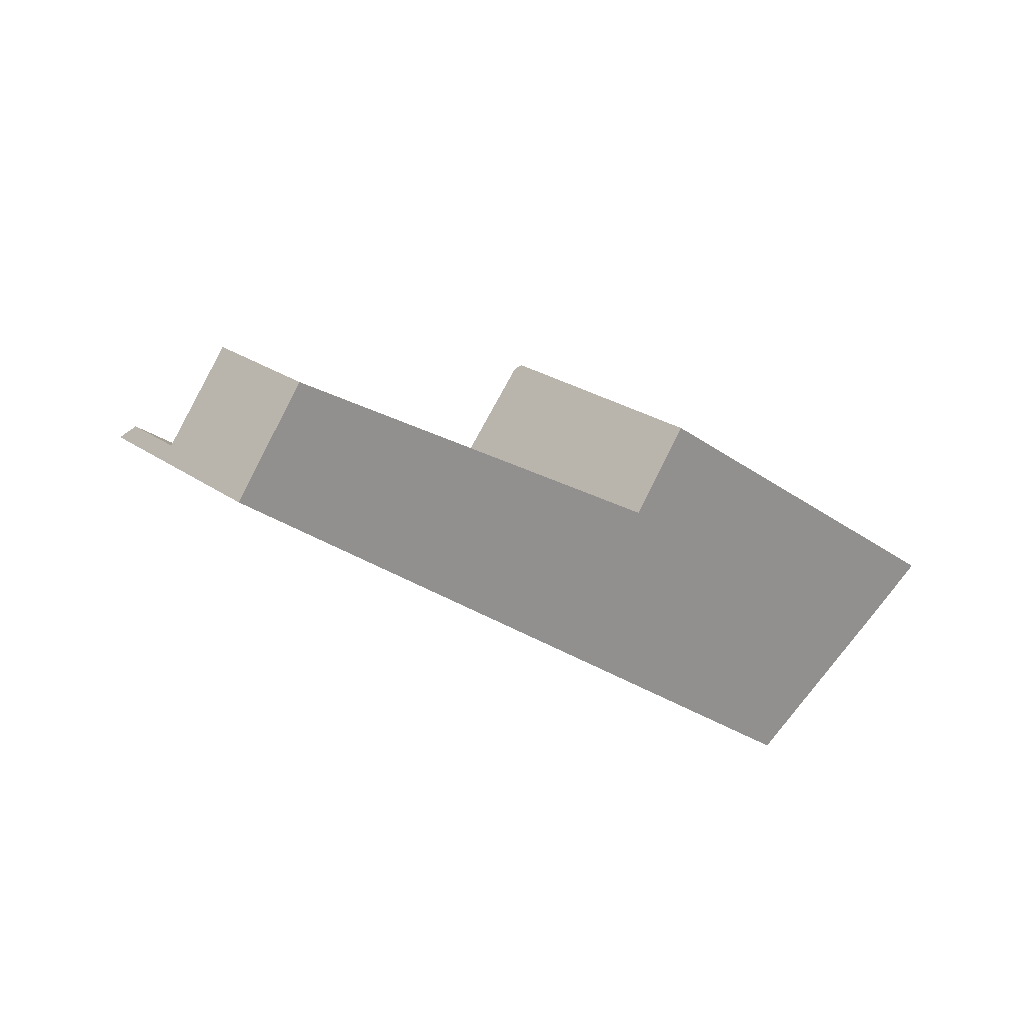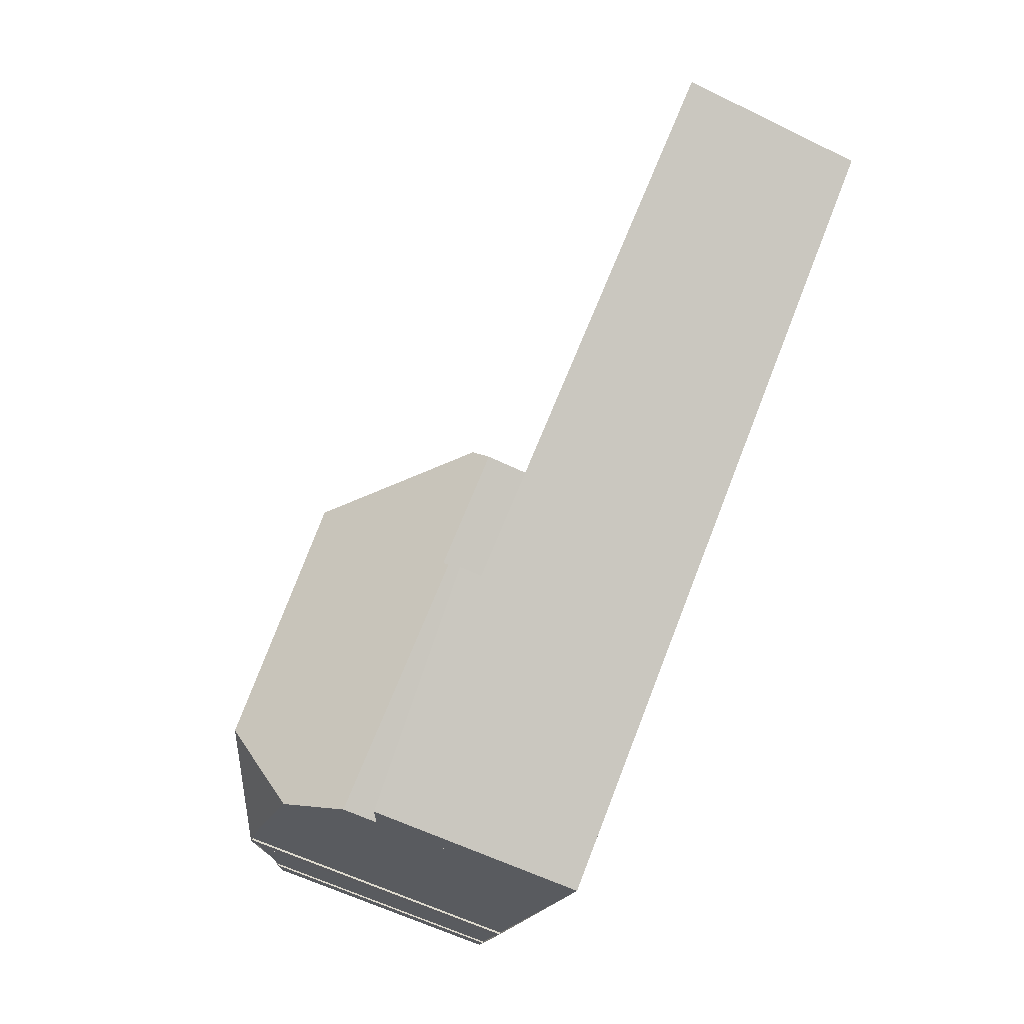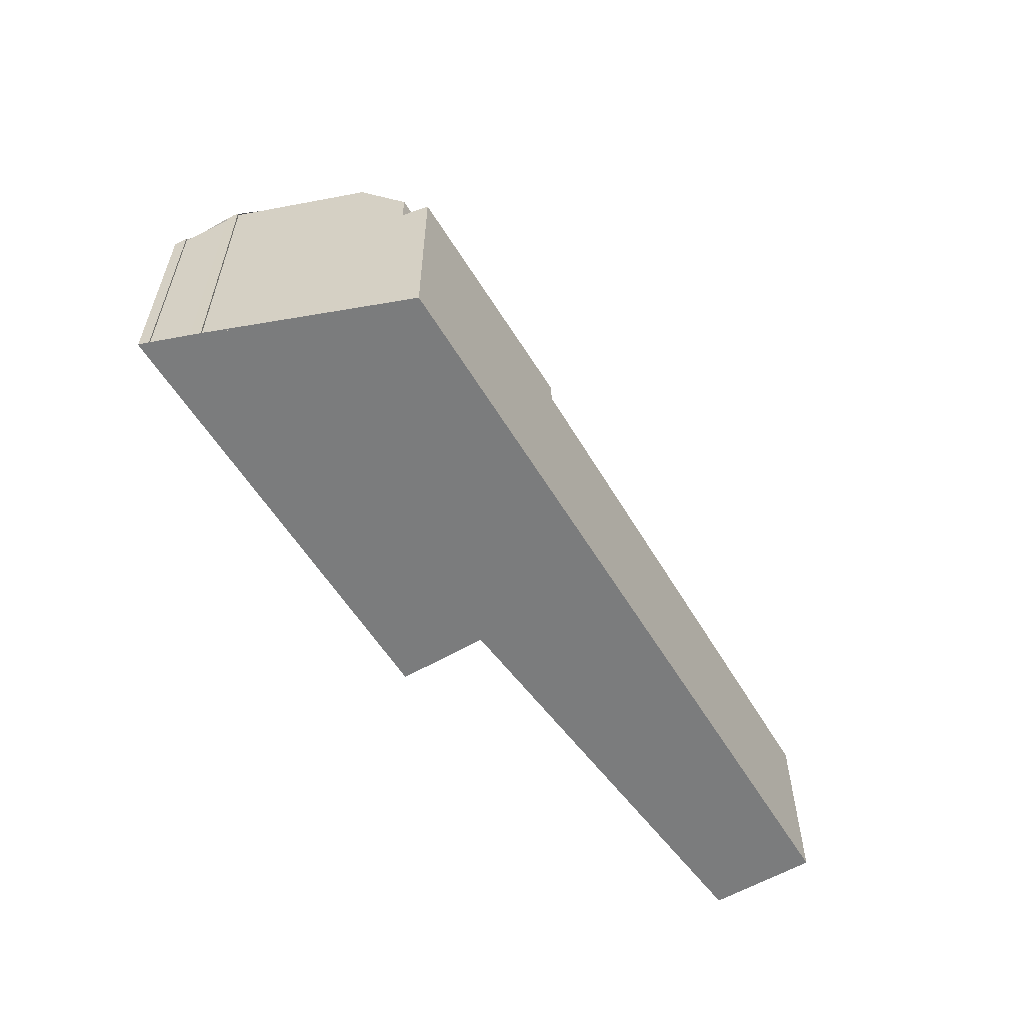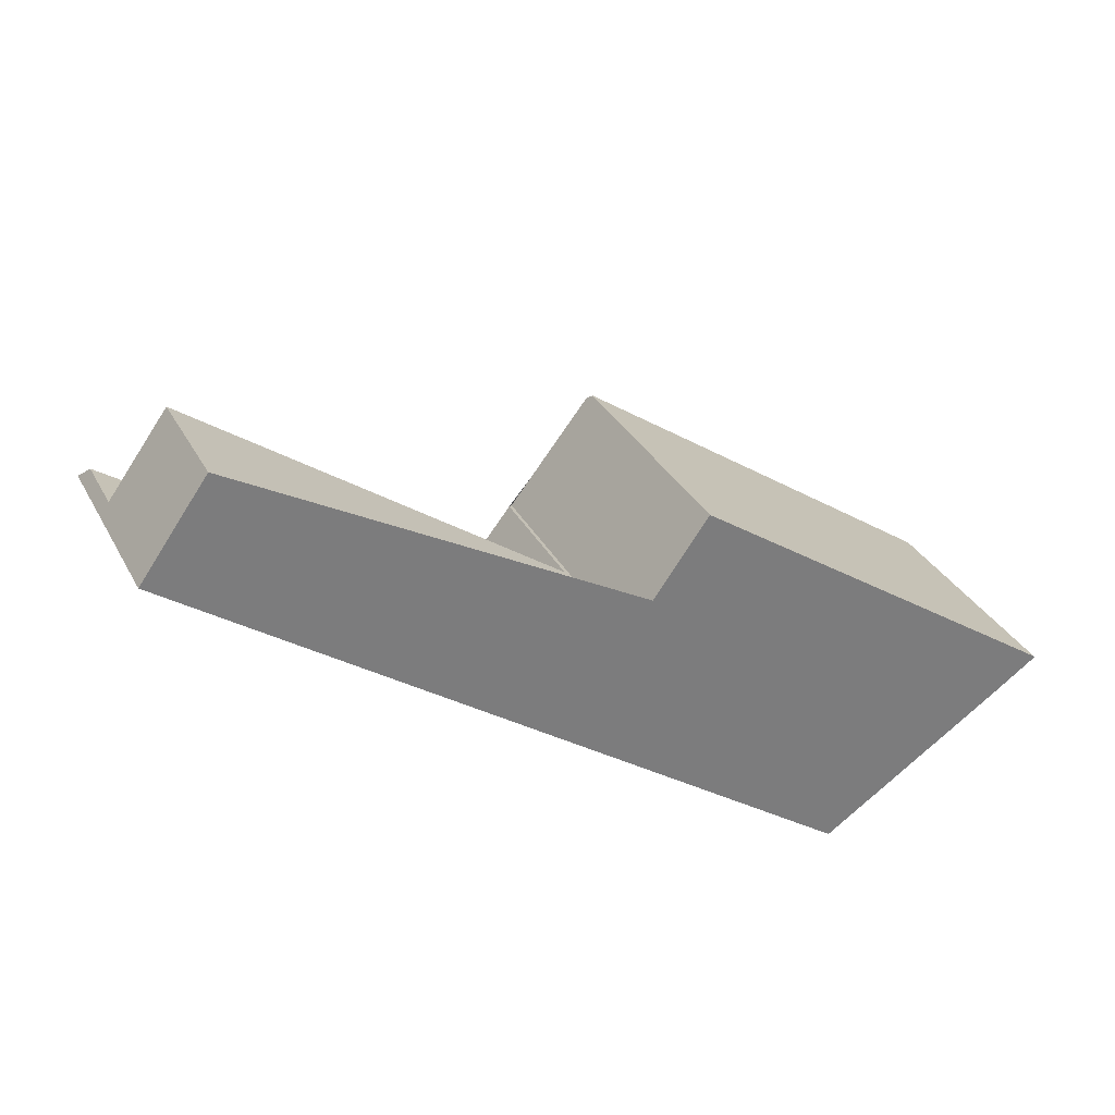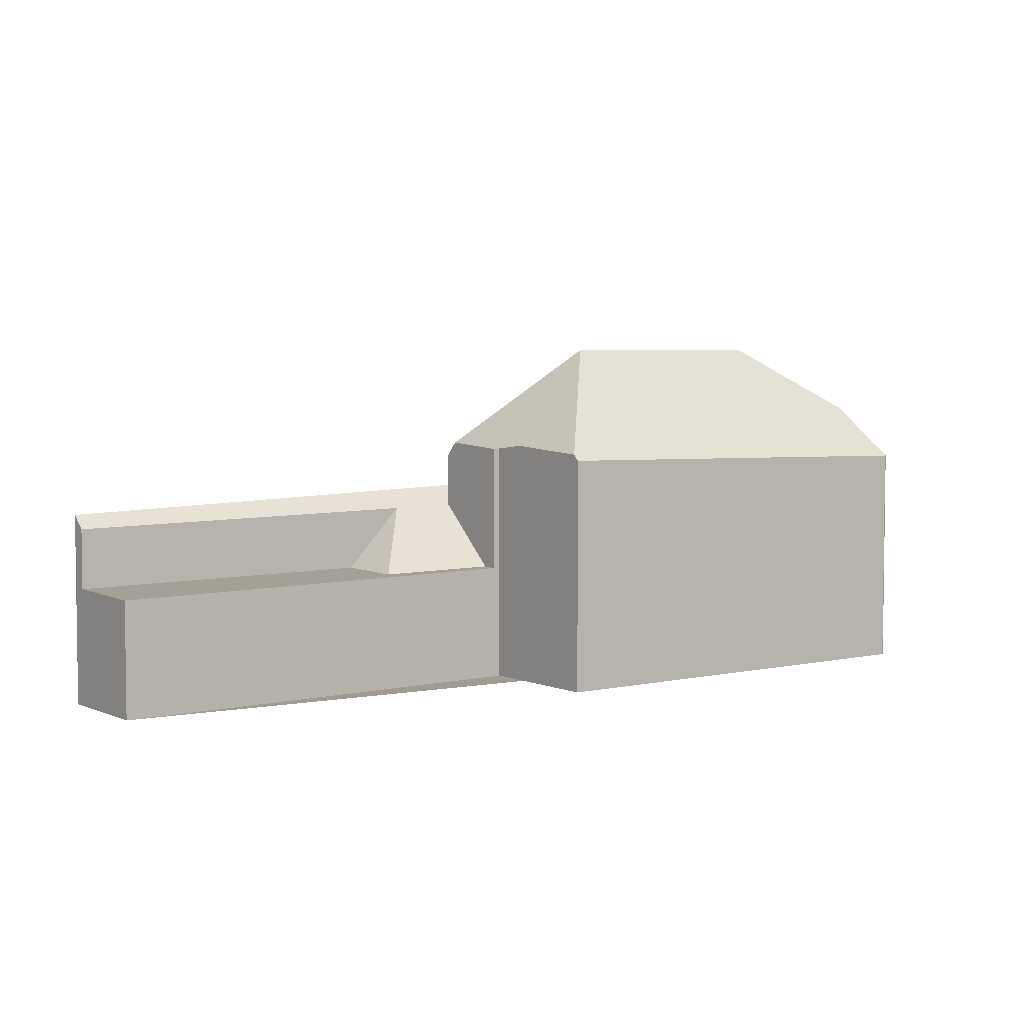
<metadata>
{"format":"obj","ext":"obj","renderer":"f3d","projection":"perspective","resolution":1024,"background":"white","views":[{"elev":23.4,"azim":140.1,"up":"+Y"},{"elev":-60.6,"azim":63.6,"up":"+Y"},{"elev":-58.7,"azim":-23.4,"up":"+Z"},{"elev":32.4,"azim":155.6,"up":"+Y"},{"elev":4.4,"azim":178.8,"up":"+Z"}]}
</metadata>
<code>
v -74.72 139.8 0.0009228
v -83.98 133.4 -0.1758
v -84 133.3 -0.1619
v -83.78 133.2 0.0799
v -83.76 133.2 0.0666
v -82.94 132.7 0.9786
v -82.97 132.6 0.9927
v -62.21 141.2 -1.248
v -63.8 143.5 -3.112
v -82.75 132.5 1.161
v -82.73 132.5 1.209
v -72.75 137 0.3584
v -78.43 129.6 -0.5199
v -79.81 132.6 2.867
v -79.95 130.6 1.283
v -74.99 136 2.845
v -71.55 135.6 0.3023
v -79.95 130.6 1.283
v -78.47 129.6 -0.5398
v -78.96 130 0.06762
v -73.37 133.2 -0.6274
v -82.82 132.5 1.162
v -79.81 132.6 2.867
v -74.63 139.6 0.153
v -74.99 136 2.845
v -79.81 132.6 2.867
v -82.82 132.5 1.162
v -74.99 136 2.845
v -74.63 139.6 0.153
v -72.37 136.8 -3.019
v -71.04 134.9 -0.9368
v -63.39 142.9 -3.096
v -73.37 133.2 -0.8544
v -62.42 141.5 -1.581
v -72.37 136.8 -3.019
v -69.81 138.5 -3.041
v -72.62 137.1 -3.028
v -62.42 141.5 -3.059
v -69.81 138.5 -3.041
v -69.81 138.5 -3.041
v -71.55 135.6 0.3023
v -69.96 136.3 -1.458
v -70.01 135.7 -0.9731
v -70.12 138.9 -3.052
v -68.75 137.2 -3.003
v -72.62 137.1 0.1858
v -73.37 133.2 -0.2779
v -73.51 133.4 -0.383
v -72.62 137.1 -1.431
v -78.96 130 -0.8087
v -74.09 133 -0.4016
v -73.49 133.4 -0.4052
v -73.49 133.4 -0.3735
v -71.16 135.1 -1.127
v -69.99 135.9 -1.171
v -78.61 129.7 -0.6133
v -62.34 141.4 -1.456
v -73.49 133.4 -1.04
v -71.36 135.4 -0.0516
v -72.37 136.8 -3.019
v -72.62 137.1 -3.028
v -71.36 135.4 -0.4223
v -71.36 135.4 -1.435
v -71.55 135.6 0.3023
v -72.62 137.1 0.1858
v -83.89 133.3 -0.04292
v -74.64 139.7 0.1337
v -82.53 132.5 1.327
v -83.75 133.4 -0.04025
v -82.53 132.5 1.327
v -78.5 129.8 -0.6085
v -78.86 130.1 0.06443
v -79.94 130.8 1.396
v -79.94 130.8 1.396
v -78.86 130.1 -0.8027
v -83.87 133.4 -0.1738
v -78.37 129.7 -0.5367
v -78.33 129.7 -0.515
v -72.56 137 -3.026
v -79.85 132 2.4
v -80.78 131.3 1.374
v -79.85 132 2.4
v -74.15 135.9 2.226
v -70.02 138.8 -3.048
v -72.56 137 -3.026
v -72.56 137 -1.382
v -72.56 137 0.1925
v -80.88 131.3 1.258
v -72.56 137 0.1925
v -74.15 135.9 2.226
v -63.62 143.2 -3.105
v -79.87 131.8 2.232
v -80.62 131.2 1.378
v -79.87 131.8 2.232
v -74.11 135.9 2.197
v -80.73 131.2 1.262
v -72.56 137 0.1919
v -72.96 136.8 0.7141
v -72.56 137 -3.026
v -70.06 138.8 -3.05
v -72.56 137 -3.026
v -72.56 137 -1.386
v -72.56 137 0.1919
v -74.11 135.9 2.197
v -63.74 143.4 -3.11
v -71.36 135.4 -1.435
v -71.36 135.4 -1.435
v -71.36 135.4 -0.4223
v -71.36 135.4 -0.0516
v -68.75 137.2 -3.003
v -69.96 136.3 -1.458
v -62.42 141.5 -3.059
v -71.36 135.4 -0.0516
v -79.06 130 0.1831
v -78.95 130.1 0.1799
v -62.42 141.5 -1.581
v -73.72 133.7 -1.397
v -68.75 137.2 -3.003
v -69.96 136.3 -1.458
v -73.72 133.7 -0.5567
v -73.72 133.7 0.02048
v -64.21 140.3 -3.043
v -64.21 140.3 -1.552
v -64.21 140.3 -3.043
v -62.44 141.6 -3.06
v -64.21 140.3 -1.552
v -73.6 133.6 -1.202
v -73.6 133.6 -0.4566
v -78.76 129.8 -0.6989
v -78.66 129.9 -0.6941
v -71.26 135.2 -1.289
v -69.97 136.2 -1.337
v -73.66 133.6 -1.301
v -73.66 133.6 -0.5074
v -73.66 133.6 -0.094
v -78.96 130 -0.8087
v -78.86 130.1 -0.8027
v -78.86 130.1 0.06443
v -68.83 137 -1.379
v -62.36 141.5 -1.485
v -71.3 135.3 -1.339
v -69.97 136.2 -1.361
v -78.96 130 0.06762
v -83.48 133 0.3785
v -83.38 133.1 0.3805
v -74.68 139.1 0.5464
v -74.68 139.1 0.5464
v -74.39 139.3 0.1788
v -81.68 134.3 0.4129
v -74.66 139.3 0.3909
v -83.45 133 0.4185
v -83.34 133.1 0.4182
v -74.66 139.3 0.3909
v -74.49 139.4 0.1683
v -72.55 137 -3.026
v -71.93 137.5 -3.031
v -72.55 137 -3.026
v -72.55 137 -1.375
v -72.55 137 0.1934
v -72.55 137 0.1934
v -74.07 135.9 2.172
v -79.87 131.8 2.207
v -80.6 131.2 1.378
v -79.87 131.8 2.207
v -74.07 135.9 2.172
v -80.71 131.2 1.263
v -70.04 138.8 -3.049
v -63.73 143.4 -3.109
v -80.49 131.6 1.697
v -80.39 131.4 1.644
v -82.44 134.3 -0.01512
v -82.19 133.9 0.4031
v -81.2 132.5 2.08
v -81.2 132.5 2.08
v -82.52 134.4 -0.1479
v -82.18 133.9 0.4145
v -79.94 130.8 1.403
v -80.37 131.4 1.637
v -79.94 130.8 1.403
v -79.93 130.8 1.379
v -79.73 130.5 1.007
v -73.72 133.7 -1.397
v -73.49 133.4 -1.04
v -73.37 133.2 -0.8544
v -73.49 133.4 -0.3735
v -73.37 133.2 -0.2779
v -74.92 135.4 2.25
v -74.89 135.4 2.202
v -76.87 138.1 0.09112
v -76.69 137.9 0.3973
v -75.24 135.8 2.846
v -76.95 138.2 -0.04164
v -76.62 137.8 0.5094
v -75.24 135.8 2.846
v -74.88 135.3 2.177
v -73.72 133.7 0.02048
v -73.72 133.7 0.02048
v -73.66 133.6 -0.094
v -73.72 133.7 -0.5567
v -73.72 133.7 -1.397
v -73.66 133.6 -0.5074
v -73.51 133.4 -0.383
v -73.66 133.6 -0.5074
v -73.66 133.6 -0.094
v -73.6 133.6 -0.4566
v -73.6 133.6 -1.202
v -73.66 133.6 -1.301
v -76.95 138.2 -0.04164
v -74.72 139.8 0.0009228
v -74.72 139.8 -5.977
v -76.95 138.2 -5.977
v -84 133.3 -0.1619
v -83.98 133.4 -0.1758
v -83.98 133.4 -5.977
v -84 133.3 -5.977
v -83.89 133.3 -0.04292
v -84 133.3 -0.1619
v -84 133.3 -5.977
v -83.89 133.3 -5.977
v -83.76 133.2 0.0666
v -83.78 133.2 0.0799
v -83.78 133.2 -5.977
v -83.76 133.2 -5.977
v -83.48 133 0.3785
v -83.76 133.2 0.0666
v -83.76 133.2 -5.977
v -83.48 133 -5.977
v -82.97 132.6 0.9927
v -82.94 132.7 0.9786
v -82.94 132.7 -5.977
v -82.97 132.6 -5.977
v -82.82 132.5 1.162
v -82.97 132.6 0.9927
v -82.97 132.6 -5.977
v -82.82 132.5 -5.977
v -62.34 141.4 -1.456
v -62.21 141.2 -1.248
v -62.21 141.2 -5.977
v -62.34 141.4 -5.977
v -70.12 138.9 -3.052
v -63.8 143.5 -3.112
v -63.8 143.5 -5.977
v -70.12 138.9 -5.977
v -82.73 132.5 1.209
v -82.75 132.5 1.161
v -82.75 132.5 -5.977
v -82.73 132.5 -5.977
v -80.88 131.3 1.258
v -82.73 132.5 1.209
v -82.73 132.5 -5.977
v -80.88 131.3 -5.977
v -74.39 139.3 0.1788
v -72.75 137 0.3584
v -72.75 137 -5.977
v -74.39 139.3 -5.977
v -78.33 129.7 -0.515
v -78.43 129.6 -0.5199
v -78.43 129.6 -5.977
v -78.33 129.7 -5.977
v -79.73 130.5 1.007
v -79.95 130.6 1.283
v -79.95 130.6 -5.977
v -79.73 130.5 -5.977
v -78.43 129.6 -0.5199
v -78.47 129.6 -0.5398
v -78.47 129.6 -5.977
v -78.43 129.6 -5.977
v -74.64 139.7 0.1337
v -74.63 139.6 0.153
v -74.63 139.6 -5.977
v -74.64 139.7 -5.977
v -82.75 132.5 1.161
v -82.82 132.5 1.162
v -82.82 132.5 -5.977
v -82.75 132.5 -5.977
v -70.01 135.7 -0.9731
v -71.04 134.9 -0.9368
v -71.04 134.9 -5.977
v -70.01 135.7 -5.977
v -63.62 143.2 -3.105
v -63.39 142.9 -3.096
v -63.39 142.9 -5.977
v -63.62 143.2 -5.977
v -62.21 141.2 -1.248
v -70.01 135.7 -0.9731
v -70.01 135.7 -5.977
v -62.21 141.2 -5.977
v -72.62 137.1 -3.028
v -70.12 138.9 -3.052
v -70.12 138.9 -5.977
v -72.62 137.1 -5.977
v -78.47 129.6 -0.5398
v -78.61 129.7 -0.6133
v -78.61 129.7 -5.977
v -78.47 129.6 -5.977
v -62.36 141.5 -1.485
v -62.34 141.4 -1.456
v -62.34 141.4 -5.977
v -62.36 141.5 -5.977
v -72.75 137 0.3584
v -72.62 137.1 0.1858
v -72.62 137.1 -5.977
v -72.75 137 -5.977
v -83.78 133.2 0.0799
v -83.89 133.3 -0.04292
v -83.89 133.3 -5.977
v -83.78 133.2 -5.977
v -74.72 139.8 0.0009228
v -74.64 139.7 0.1337
v -74.64 139.7 -5.977
v -74.72 139.8 -5.977
v -83.98 133.4 -0.1758
v -83.87 133.4 -0.1738
v -83.87 133.4 -5.977
v -83.98 133.4 -5.977
v -73.37 133.2 -0.2779
v -78.33 129.7 -0.515
v -78.33 129.7 -5.977
v -73.37 133.2 -5.977
v -80.73 131.2 1.262
v -80.88 131.3 1.258
v -80.88 131.3 -5.977
v -80.73 131.2 -5.977
v -63.73 143.4 -3.109
v -63.62 143.2 -3.105
v -63.62 143.2 -5.977
v -63.73 143.4 -5.977
v -80.71 131.2 1.263
v -80.73 131.2 1.262
v -80.73 131.2 -5.977
v -80.71 131.2 -5.977
v -63.8 143.5 -3.112
v -63.74 143.4 -3.11
v -63.74 143.4 -5.977
v -63.8 143.5 -5.977
v -62.44 141.6 -3.06
v -62.42 141.5 -3.059
v -62.42 141.5 -5.977
v -62.44 141.6 -5.977
v -78.96 130 0.06762
v -79.06 130 0.1831
v -79.06 130 -5.977
v -78.96 130 -5.977
v -63.39 142.9 -3.096
v -62.44 141.6 -3.06
v -62.44 141.6 -5.977
v -63.39 142.9 -5.977
v -78.61 129.7 -0.6133
v -78.76 129.8 -0.6989
v -78.76 129.8 -5.977
v -78.61 129.7 -5.977
v -78.76 129.8 -0.6989
v -78.96 130 -0.8087
v -78.96 130 -5.977
v -78.76 129.8 -5.977
v -62.42 141.5 -1.581
v -62.36 141.5 -1.485
v -62.36 141.5 -5.977
v -62.42 141.5 -5.977
v -83.45 133 0.4185
v -83.48 133 0.3785
v -83.48 133 -5.977
v -83.45 133 -5.977
v -74.49 139.4 0.1683
v -74.39 139.3 0.1788
v -74.39 139.3 -5.977
v -74.49 139.4 -5.977
v -82.94 132.7 0.9786
v -83.45 133 0.4185
v -83.45 133 -5.977
v -82.94 132.7 -5.977
v -74.63 139.6 0.153
v -74.49 139.4 0.1683
v -74.49 139.4 -5.977
v -74.63 139.6 -5.977
v -79.95 130.6 1.283
v -80.71 131.2 1.263
v -80.71 131.2 -5.977
v -79.95 130.6 -5.977
v -63.74 143.4 -3.11
v -63.73 143.4 -3.109
v -63.73 143.4 -5.977
v -63.74 143.4 -5.977
v -83.87 133.4 -0.1738
v -82.52 134.4 -0.1479
v -82.52 134.4 -5.977
v -83.87 133.4 -5.977
v -79.06 130 0.1831
v -79.73 130.5 1.007
v -79.73 130.5 -5.977
v -79.06 130 -5.977
v -71.04 134.9 -0.9368
v -73.37 133.2 -0.8544
v -73.37 133.2 -5.977
v -71.04 134.9 -5.977
v -82.52 134.4 -0.1479
v -76.95 138.2 -0.04164
v -76.95 138.2 -5.977
v -82.52 134.4 -5.977
v -82.73 132.5 -5.977
v -82.75 132.5 -5.977
v -82.97 132.6 -5.977
v -82.94 132.7 -5.977
v -83.76 133.2 -5.977
v -83.78 133.2 -5.977
v -84 133.3 -5.977
v -83.98 133.4 -5.977
v -74.72 139.8 -5.977
v -72.75 137 -5.977
v -63.8 143.5 -5.977
v -62.21 141.2 -5.977
v -78.43 129.6 -5.977
f 125 32 40 110 124
f 81 70 27 10 11 88
f 181 114 115 180
f 201 75 72 198
f 76 2 3 66 69
f 161 64 160
f 105 9 44 100
f 53 48 52
f 111 39 30 106
f 100 44 61 99
f 123 34 38 122
f 102 49 37 101
f 103 46 49 102
f 52 21 47 53
f 54 31 43 55
f 71 56 19 77
f 55 43 8 57
f 58 33 21 52
f 77 19 13 78
f 145 69 66 4 5 144
f 190 150 24 67 189
f 169 80 26 173
f 187 83 16 191
f 75 50 20 72
f 189 67 1 192
f 77 51 71
f 184 31 54 183
f 170 92 80 169
f 188 95 83 187
f 156 79 155
f 158 86 85 157
f 159 87 86 158
f 93 81 88 96
f 98 89 97
f 84 40 32 91
f 178 162 92 170
f 195 165 95 188
f 163 93 96 166
f 147 28 90 98 97 65 12 148
f 167 100 99 79 156
f 101 85 86 102
f 102 86 87 103
f 98 90 104
f 168 105 100 167
f 207 141 106 182
f 142 111 106 141
f 138 115 114 143
f 139 126 111 142
f 118 36 119
f 134 120 117 133
f 135 121 120 134
f 122 45 42 123
f 124 112 125
f 127 58 52 48 128
f 129 56 71 130
f 183 54 131 206
f 131 54 55 132
f 140 116 126 139
f 133 127 128 134
f 136 129 130 137
f 139 132 55 57 140
f 206 131 141 207
f 141 131 132 142
f 142 132 139
f 152 145 144 151
f 176 149 172
f 153 147 148 154
f 193 146 150 190
f 151 6 7 22 68 152
f 194 25 146 193
f 154 29 153
f 155 60 40 84 156
f 157 35 107 108 158
f 158 108 109 41 159
f 160 89 98 104 161
f 177 162 178
f 196 113 17 165 195
f 166 18 73 163
f 156 84 167
f 167 84 91 168
f 169 81 93 170
f 171 69 145 172
f 173 70 81 169
f 175 76 69 171
f 176 152 68 174
f 178 163 73 177
f 179 74 180
f 180 74 15 181
f 170 93 163 178
f 172 145 152 176
f 185 51 77 78 186
f 187 82 94 188
f 189 171 172 149 190
f 191 14 82 187
f 192 175 171 189
f 190 149 193
f 193 149 176 174 23 194
f 195 164 179 180 115 196
f 199 62 63 200
f 197 59 62 199
f 202 51 185
f 196 115 138 204
f 205 130 71 51 202
f 203 137 130 205
f 188 94 164 195
f 209 210 211 208
f 213 214 215 212
f 217 218 219 216
f 221 222 223 220
f 225 226 227 224
f 229 230 231 228
f 233 234 235 232
f 237 238 239 236
f 241 242 243 240
f 245 246 247 244
f 249 250 251 248
f 253 254 255 252
f 257 258 259 256
f 261 262 263 260
f 265 266 267 264
f 269 270 271 268
f 273 274 275 272
f 277 278 279 276
f 281 282 283 280
f 285 286 287 284
f 289 290 291 288
f 293 294 295 292
f 297 298 299 296
f 301 302 303 300
f 305 306 307 304
f 309 310 311 308
f 313 314 315 312
f 317 318 319 316
f 321 322 323 320
f 325 326 327 324
f 329 330 331 328
f 333 334 335 332
f 337 338 339 336
f 341 342 343 340
f 345 346 347 344
f 349 350 351 348
f 353 354 355 352
f 357 358 359 356
f 361 362 363 360
f 365 366 367 364
f 369 370 371 368
f 373 374 375 372
f 377 378 379 376
f 381 382 383 380
f 385 386 387 384
f 389 390 391 388
f 393 394 395 392
f 397 398 399 396
f 401 402 403 404 405 406 407 408 409 410 411 412 400

</code>
